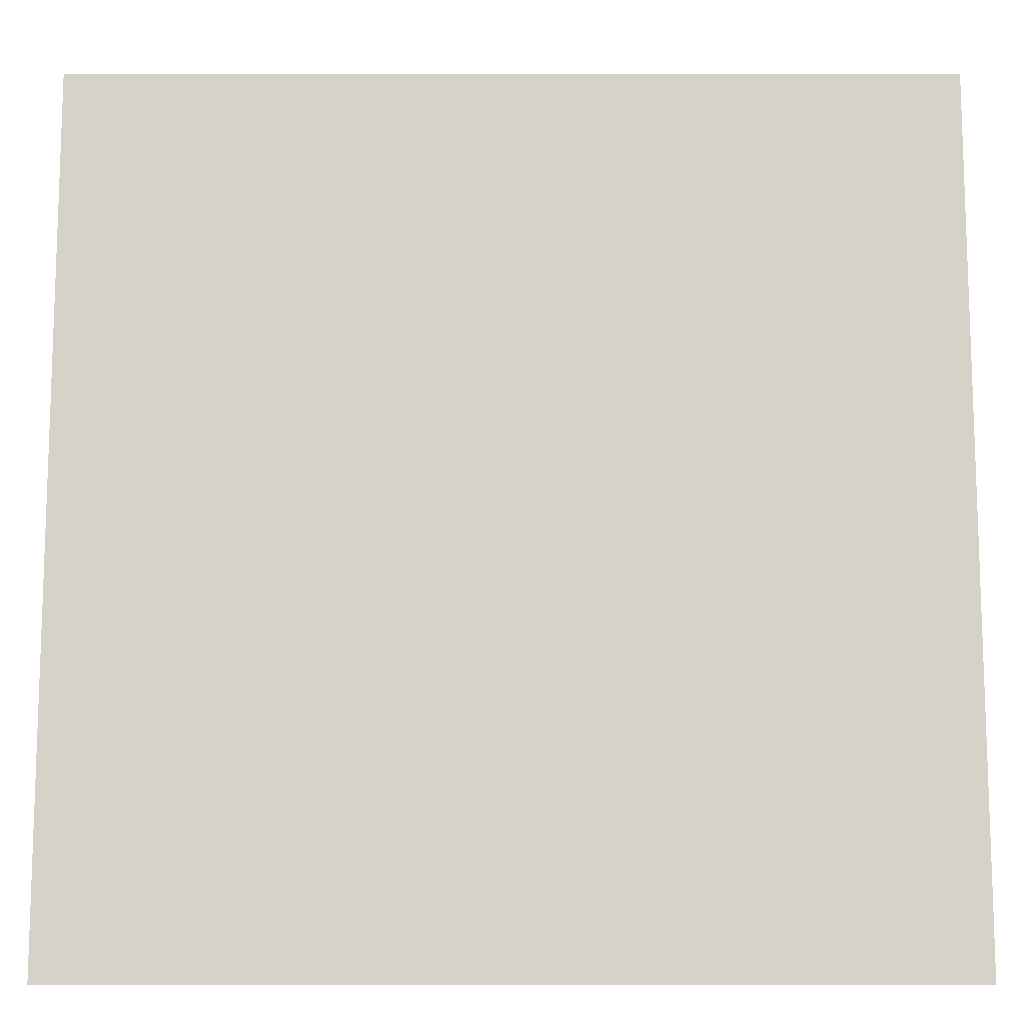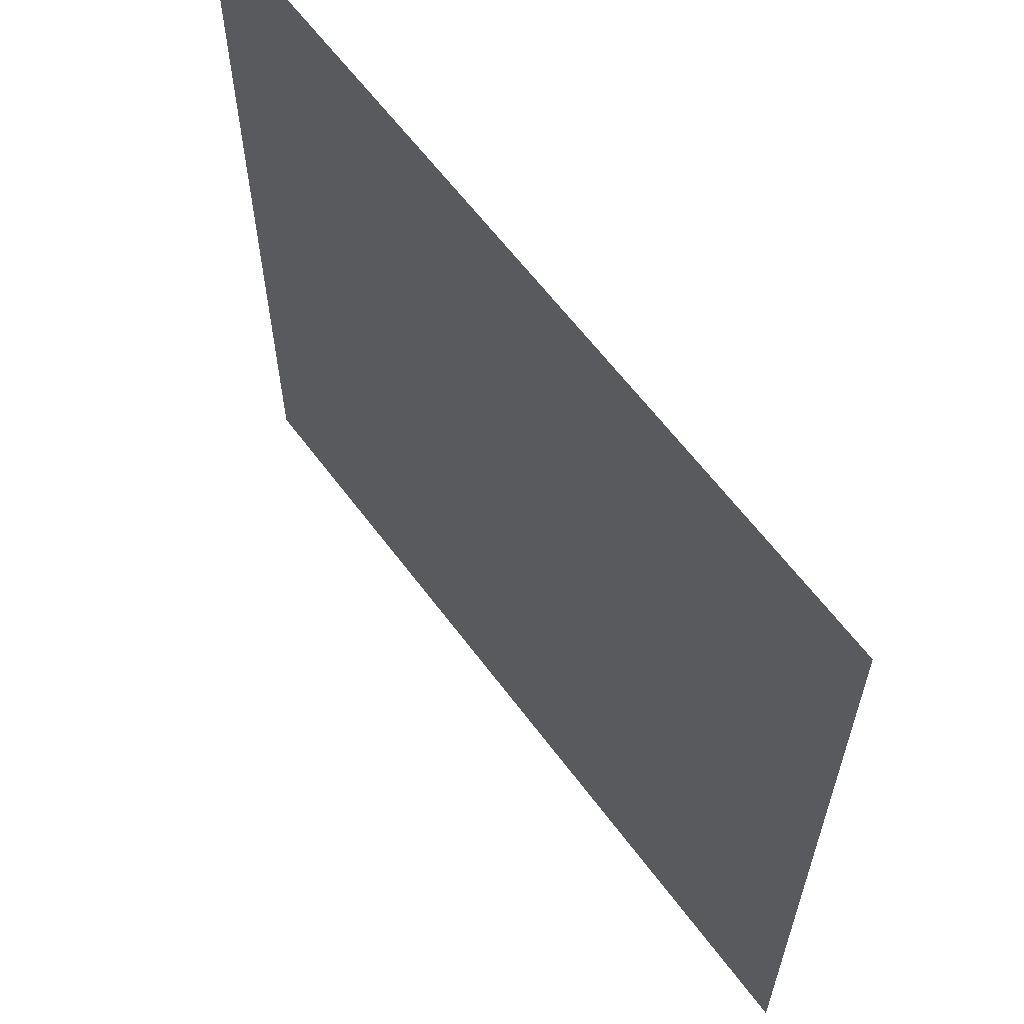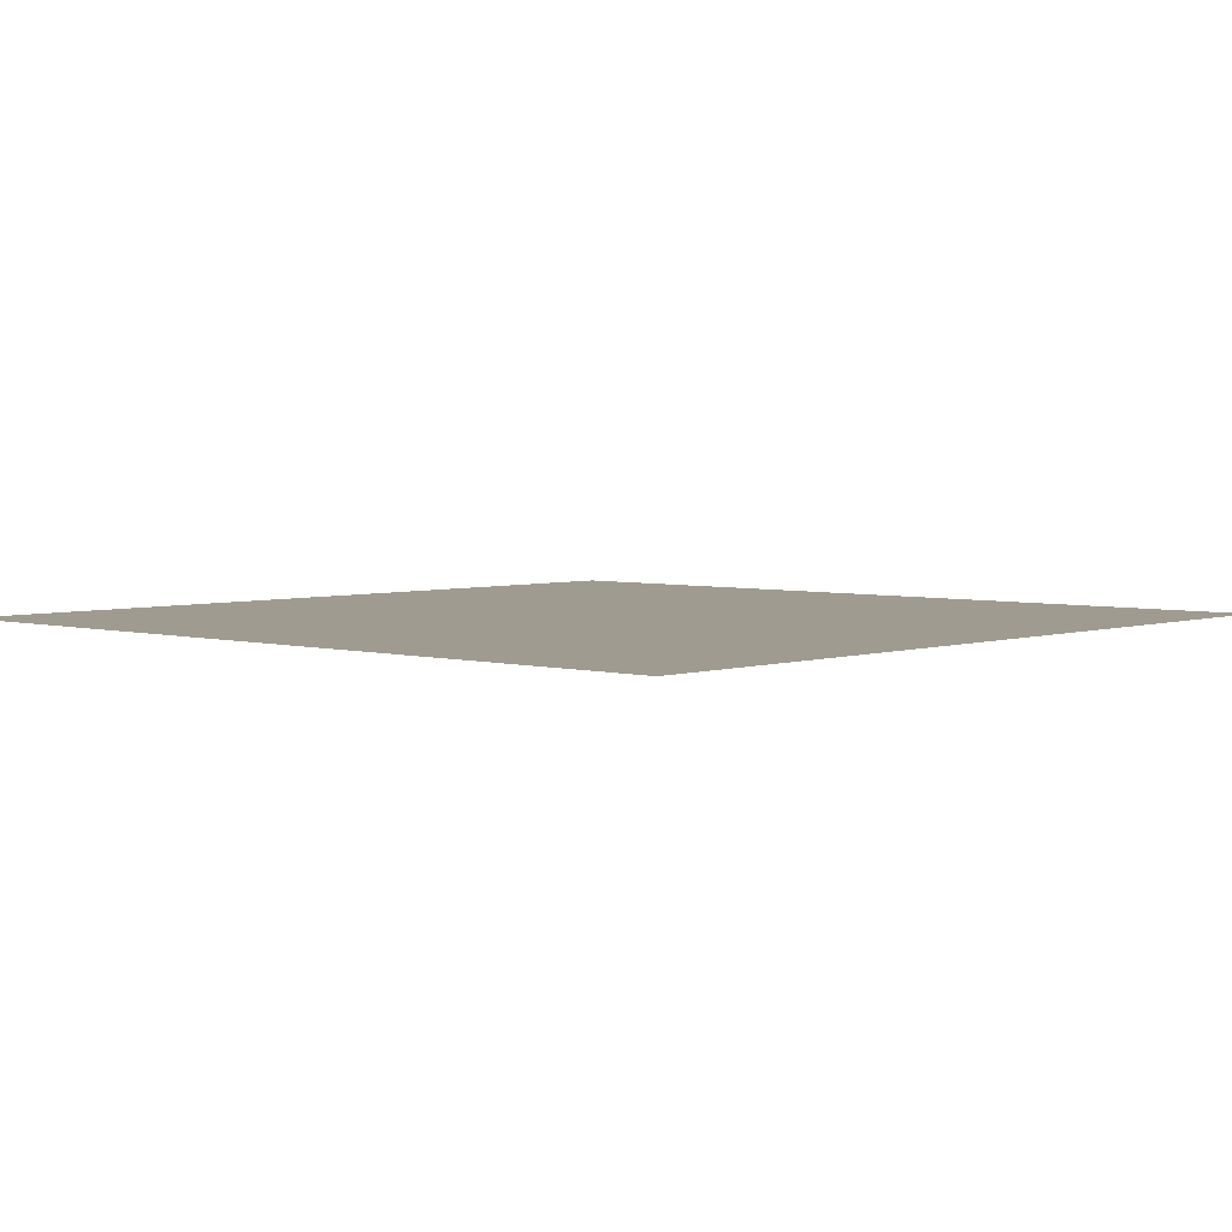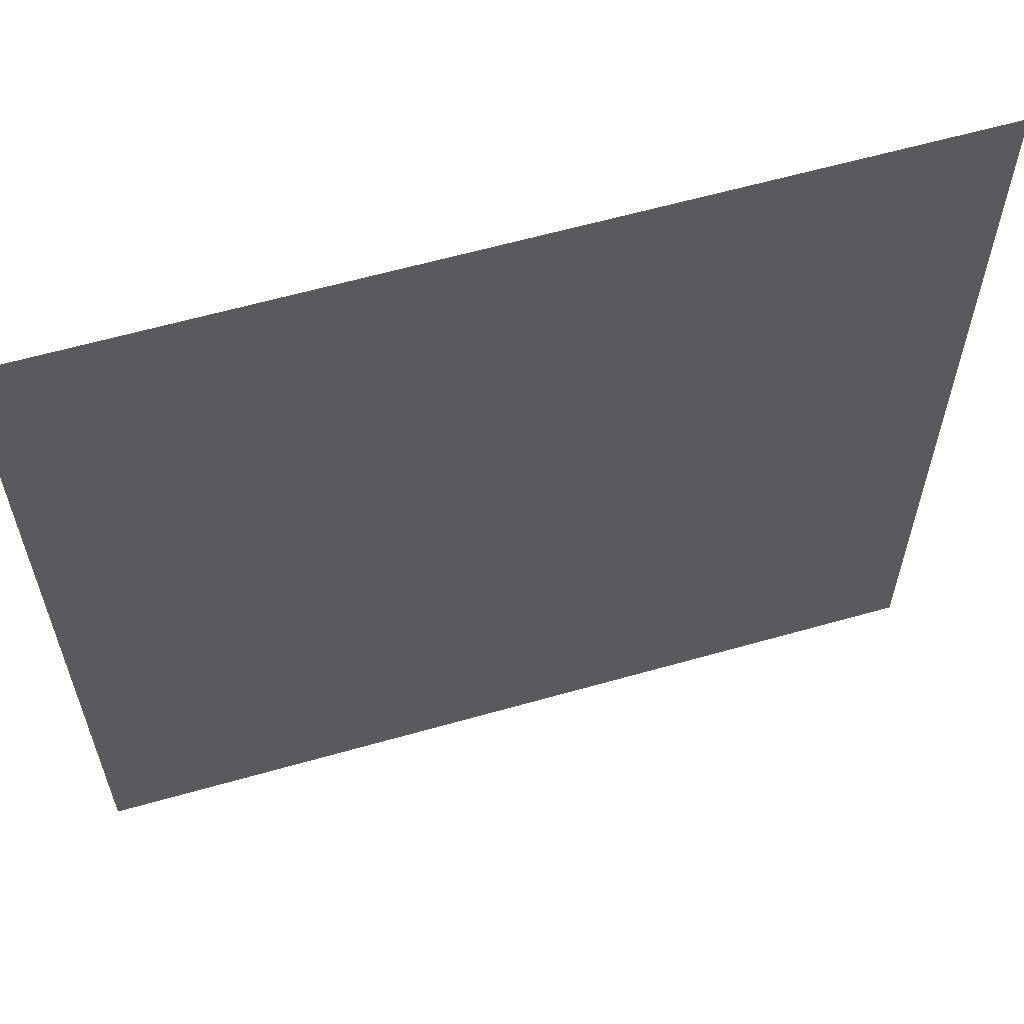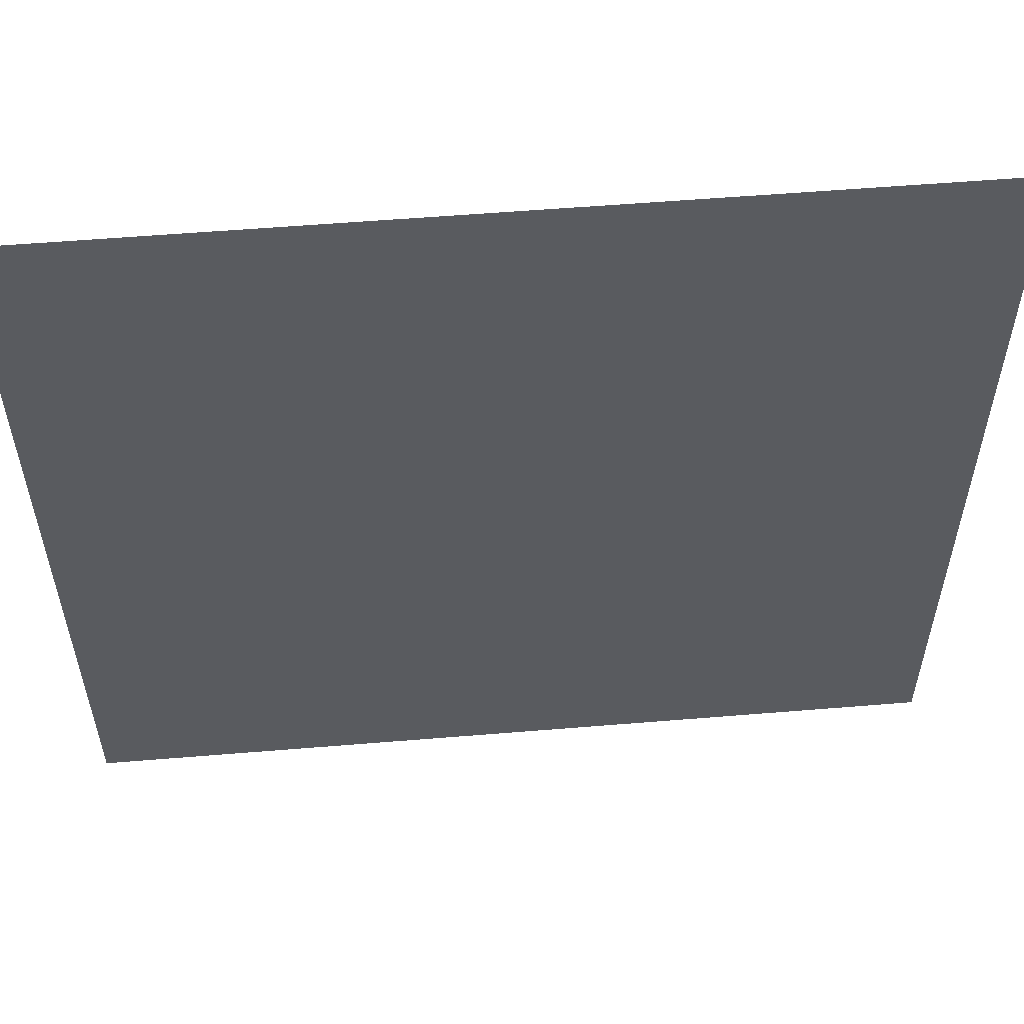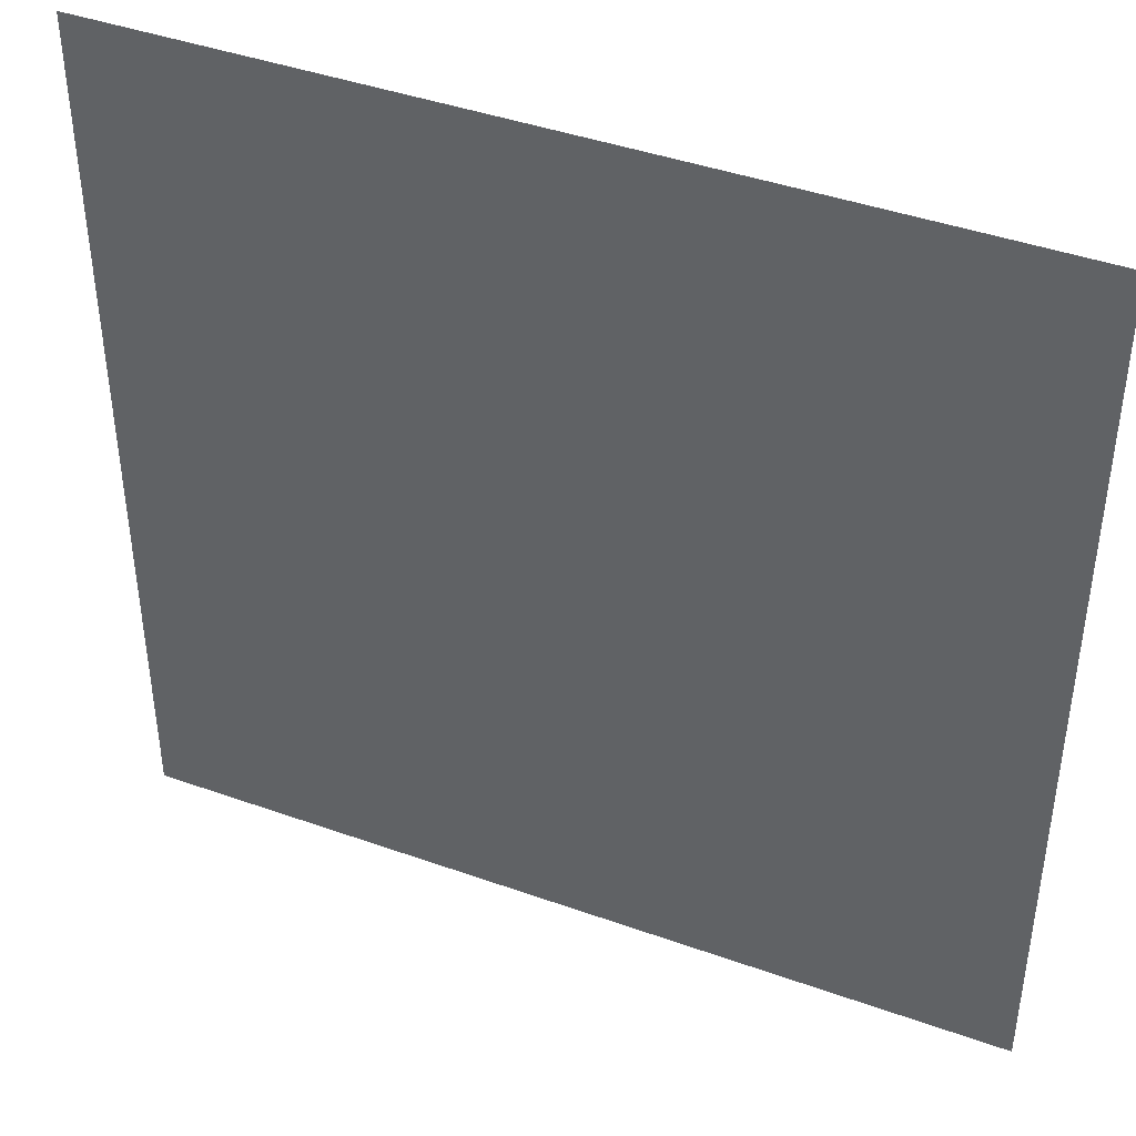
<metadata>
{"format":"obj","ext":"obj","renderer":"f3d","projection":"perspective","resolution":1024,"background":"white","views":[{"elev":-12.3,"azim":179.9,"up":"+Y"},{"elev":62.2,"azim":-126.6,"up":"+Y"},{"elev":4.0,"azim":-137.7,"up":"+Z"},{"elev":60.9,"azim":-16.2,"up":"+Y"},{"elev":56.9,"azim":-4.9,"up":"+Y"},{"elev":42.5,"azim":23.1,"up":"+Y"}]}
</metadata>
<code>
v -0.15 -0.2 -0
v -0.2 -0.15 -0
v -0.2 -0.2 -0
v -0.1 -0.2 -0
v -0.15 -0.15 -0
v -0.05 -0.2 -0
v -0.1 -0.15 -0
v 0 -0.2 -0
v -0.05 -0.15 -0
v 0.05 -0.2 -0
v 0 -0.15 -0
v 0.1 -0.2 -0
v 0.05 -0.15 -0
v 0.15 -0.2 -0
v 0.1 -0.15 -0
v 0.2 -0.2 -0
v 0.15 -0.15 -0
v -0.2 -0.1 -0
v -0.15 -0.1 -0
v -0.1 -0.1 -0
v -0.05 -0.1 -0
v 0 -0.1 -0
v 0.05 -0.1 -0
v 0.1 -0.1 -0
v 0.2 -0.15 -0
v 0.15 -0.1 -0
v -0.2 -0.05 -0
v -0.15 -0.05 -0
v -0.1 -0.05 -0
v -0.05 -0.05 -0
v 0 -0.05 -0
v 0.05 -0.05 -0
v 0.1 -0.05 -0
v 0.2 -0.1 -0
v 0.15 -0.05 -0
v -0.2 0 0
v -0.15 0 0
v -0.1 0 0
v -0.05 0 0
v 0 0 0
v 0.05 0 0
v 0.1 0 0
v 0.2 -0.05 -0
v 0.15 0 0
v -0.2 0.05 0
v -0.15 0.05 0
v -0.1 0.05 0
v -0.05 0.05 0
v 0 0.05 0
v 0.05 0.05 0
v 0.1 0.05 0
v 0.2 0 0
v 0.15 0.05 0
v -0.2 0.1 0
v -0.15 0.1 0
v -0.1 0.1 0
v -0.05 0.1 0
v 0 0.1 0
v 0.05 0.1 0
v 0.1 0.1 0
v 0.2 0.05 0
v 0.15 0.1 0
v -0.2 0.15 0
v -0.15 0.15 0
v -0.1 0.15 0
v -0.05 0.15 0
v 0 0.15 0
v 0.05 0.15 0
v 0.1 0.15 0
v 0.2 0.1 0
v 0.15 0.15 0
v -0.2 0.2 0
v -0.15 0.2 0
v -0.1 0.2 0
v -0.05 0.2 0
v 0 0.2 0
v 0.05 0.2 0
v 0.1 0.2 0
v 0.2 0.15 0
v 0.15 0.2 0
v 0.2 0.2 0
f 1 2 3
f 4 5 1
f 6 7 4
f 8 9 6
f 10 11 8
f 12 13 10
f 14 15 12
f 16 17 14
f 5 18 2
f 7 19 5
f 9 20 7
f 11 21 9
f 13 22 11
f 15 23 13
f 17 24 15
f 25 26 17
f 19 27 18
f 20 28 19
f 21 29 20
f 22 30 21
f 23 31 22
f 24 32 23
f 26 33 24
f 34 35 26
f 28 36 27
f 29 37 28
f 30 38 29
f 31 39 30
f 32 40 31
f 33 41 32
f 35 42 33
f 43 44 35
f 37 45 36
f 38 46 37
f 39 47 38
f 40 48 39
f 41 49 40
f 42 50 41
f 44 51 42
f 52 53 44
f 46 54 45
f 47 55 46
f 48 56 47
f 49 57 48
f 50 58 49
f 51 59 50
f 53 60 51
f 61 62 53
f 55 63 54
f 56 64 55
f 57 65 56
f 58 66 57
f 59 67 58
f 60 68 59
f 62 69 60
f 70 71 62
f 64 72 63
f 65 73 64
f 66 74 65
f 67 75 66
f 68 76 67
f 69 77 68
f 71 78 69
f 79 80 71
f 1 5 2
f 4 7 5
f 6 9 7
f 8 11 9
f 10 13 11
f 12 15 13
f 14 17 15
f 16 25 17
f 5 19 18
f 7 20 19
f 9 21 20
f 11 22 21
f 13 23 22
f 15 24 23
f 17 26 24
f 25 34 26
f 19 28 27
f 20 29 28
f 21 30 29
f 22 31 30
f 23 32 31
f 24 33 32
f 26 35 33
f 34 43 35
f 28 37 36
f 29 38 37
f 30 39 38
f 31 40 39
f 32 41 40
f 33 42 41
f 35 44 42
f 43 52 44
f 37 46 45
f 38 47 46
f 39 48 47
f 40 49 48
f 41 50 49
f 42 51 50
f 44 53 51
f 52 61 53
f 46 55 54
f 47 56 55
f 48 57 56
f 49 58 57
f 50 59 58
f 51 60 59
f 53 62 60
f 61 70 62
f 55 64 63
f 56 65 64
f 57 66 65
f 58 67 66
f 59 68 67
f 60 69 68
f 62 71 69
f 70 79 71
f 64 73 72
f 65 74 73
f 66 75 74
f 67 76 75
f 68 77 76
f 69 78 77
f 71 80 78
f 79 81 80

</code>
